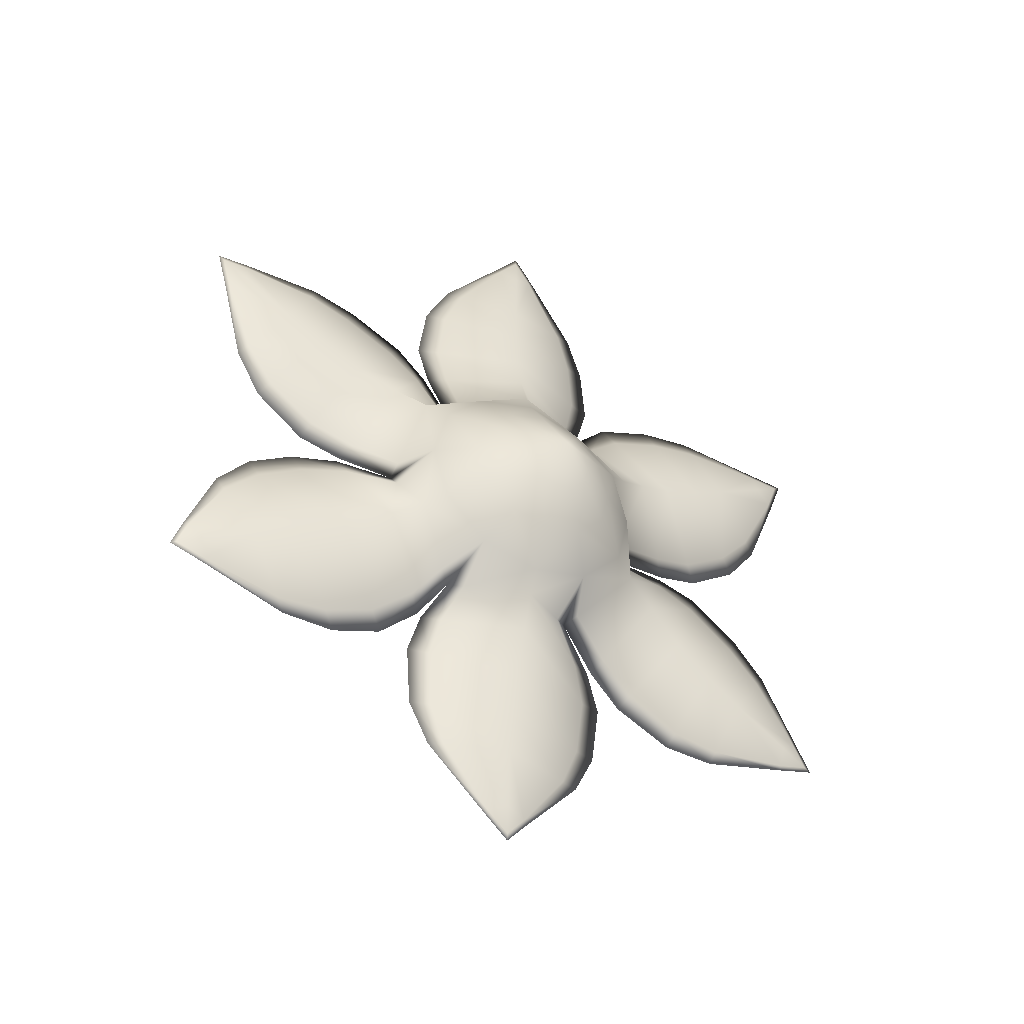
<metadata>
{"format":"obj","ext":"obj","renderer":"f3d","projection":"perspective","resolution":1024,"background":"white","views":[{"elev":-33.4,"azim":-101.7,"up":"+Z"}]}
</metadata>
<code>
g pm0492_11_FlowerCSkin_tz1
v 0.1026 0.1852 0.001884
v 0.1028 0.1836 -0.004193
v 0.1034 0.1831 -0.003737
v 0.1034 0.1802 -0.01881
v 0.1046 0.1787 -0.01679
v 0.1043 0.1761 -0.02643
v 0.1058 0.1743 -0.02377
v 0.1057 0.1681 -0.03365
v 0.1097 0.1728 -0.008695
v 0.1032 0.1843 0.001125
v 0.1052 0.1798 0.001623
v 0.1051 0.1796 0.002507
v 0.1109 0.1679 0.001074
v 0.1112 0.1667 0.003516
v 0.1141 0.1592 0.001703
v 0.1056 0.1808 -0.001914
v 0.1116 0.1673 -0.01314
v 0.1071 0.1667 -0.03049
v 0.1136 0.1608 -0.001267
v 0.1155 0.1523 -0.00654
v 0.1162 0.1501 -0.003704
v 0.1158 0.147 -0.01204
v 0.1166 0.1452 -0.009474
v 0.1164 0.1401 -0.01832
v 0.1128 0.161 -0.01788
v 0.1083 0.1598 -0.03328
v 0.1073 0.1611 -0.03602
v 0.1098 0.1515 -0.03719
v 0.1126 0.1542 -0.02231
v 0.1104 0.1505 -0.03517
v 0.1128 0.1465 -0.0271
v 0.1157 0.1414 -0.02008
v 0.113 0.1405 -0.03083
v 0.111 0.1439 -0.03755
v 0.1154 0.1363 -0.02498
v 0.1097 0.1507 -0.0393
v 0.1071 0.1613 -0.03687
v 0.1072 0.16 -0.03983
v 0.1045 0.1695 -0.03877
v 0.1094 0.1471 -0.04775
v 0.1049 0.168 -0.04204
v 0.1015 0.1767 -0.04276
v 0.1078 0.1547 -0.05165
v 0.1121 0.1362 -0.03792
v 0.1131 0.1345 -0.03456
v 0.1107 0.1409 -0.0446
v 0.1111 0.1369 -0.05122
v 0.112 0.1347 -0.04145
v 0.1133 0.1285 -0.03829
v 0.1143 0.1324 -0.03163
v 0.1122 0.1327 -0.04475
v 0.1132 0.1291 -0.04534
v 0.1098 0.1422 -0.05569
v 0.1065 0.1623 -0.05514
v 0.1074 0.1481 -0.06282
v 0.1099 0.141 -0.05768
v 0.1019 0.1753 -0.04593
v 0.09836 0.1809 -0.05177
v 0.09799 0.182 -0.04932
v 0.09278 0.1865 -0.06179
v 0.1073 0.1465 -0.06561
v 0.1045 0.1531 -0.07143
v 0.1049 0.1549 -0.06817
v 0.1016 0.161 -0.07375
v 0.102 0.1628 -0.07071
v 0.09817 0.1695 -0.07349
v 0.1035 0.17 -0.05859
v 0.09316 0.186 -0.06242
v 0.09063 0.1884 -0.06728
v 0.09983 0.1766 -0.06157
v 0.0985 0.1709 -0.07111
v 0.09321 0.183 -0.06823
v 0.09283 0.1828 -0.06904
v 0.09145 0.1875 -0.06682
v 0.09472 0.1838 -0.06498
v 0.1261 0.1256 0.03073
v 0.1247 0.1298 0.02632
v 0.1252 0.1292 0.02591
v 0.1216 0.1402 0.0159
v 0.1228 0.1377 0.01534
v 0.1199 0.1444 0.008498
v 0.1213 0.1412 0.007968
v 0.1177 0.1461 -0.001972
v 0.1275 0.1278 0.01311
v 0.1263 0.1258 0.02945
v 0.1271 0.1229 0.02547
v 0.1271 0.1221 0.02576
v 0.1292 0.117 0.01387
v 0.1296 0.1143 0.01406
v 0.13 0.1117 0.006176
v 0.1271 0.1264 0.02431
v 0.127 0.1286 0.005849
v 0.1192 0.1427 -0.001969
v 0.1294 0.1151 0.006111
v 0.1278 0.1149 -0.003946
v 0.1284 0.1113 -0.004443
v 0.1256 0.1166 -0.01107
v 0.1263 0.1135 -0.01146
v 0.1232 0.1181 -0.01994
v 0.1255 0.1291 -0.001958
v 0.118 0.1413 -0.009313
v 0.1168 0.1443 -0.009268
v 0.1226 0.1291 -0.009489
v 0.1171 0.1379 -0.01828
v 0.1198 0.129 -0.01813
v 0.1176 0.1288 -0.02485
v 0.1225 0.1203 -0.01958
v 0.1155 0.1287 -0.03157
v 0.1199 0.1216 -0.02606
v 0.1166 0.1251 -0.03218
v 0.1232 0.1169 -0.02192
v 0.12 0.1175 -0.03264
v 0.1167 0.123 -0.03546
v 0.1267 0.1113 -0.01492
v 0.1264 0.1129 -0.0121
v 0.1291 0.1077 -0.007219
v 0.1166 0.1216 -0.03901
v 0.12 0.1146 -0.03972
v 0.1234 0.112 -0.02981
v 0.1277 0.1048 -0.02617
v 0.1269 0.09937 -0.03791
v 0.1233 0.1085 -0.03831
v 0.1319 0.09855 -0.0233
v 0.1297 0.1059 -0.01044
v 0.1331 0.09679 -0.007222
v 0.1327 0.09806 -0.003966
v 0.1346 0.09172 -0.02024
v 0.1349 0.08872 -0.006716
v 0.1346 0.08959 -0.004068
v 0.1363 0.08523 -0.01731
v 0.1351 0.07872 -0.02605
v 0.1369 0.07521 -0.008922
v 0.1367 0.07524 -0.008021
v 0.1377 0.06924 -0.009585
v 0.1298 0.0925 -0.03637
v 0.1377 0.0751 -0.01252
v 0.1377 0.07041 -0.01017
v 0.137 0.07221 -0.01472
v 0.1368 0.07149 -0.01527
v 0.1348 0.07709 -0.02824
v 0.1329 0.08231 -0.03442
v 0.1333 0.08419 -0.03159
v 0.1293 0.09099 -0.03963
v 0.1266 0.09801 -0.04084
v 0.1233 0.1076 -0.04043
v 0.1226 0.1086 -0.04244
v 0.1257 0.0997 -0.04449
v 0.1264 0.09821 -0.04169
v 0.1285 0.09136 -0.04414
v 0.1177 0.1179 -0.0464
v 0.1155 0.1232 -0.04235
v 0.1144 0.1254 -0.0453
v 0.1156 0.1222 -0.0523
v 0.1131 0.1296 -0.05238
v 0.1105 0.1388 -0.05803
v 0.1085 0.1428 -0.0667
v 0.1074 0.1459 -0.06625
v 0.1058 0.1482 -0.07334
v 0.1129 0.1301 -0.05943
v 0.1159 0.1213 -0.05933
v 0.1072 0.1449 -0.07397
v 0.1043 0.1478 -0.08397
v 0.1128 0.1307 -0.06849
v 0.1129 0.1317 -0.07649
v 0.1161 0.1182 -0.06845
v 0.1167 0.1191 -0.0593
v 0.1173 0.1177 -0.05753
v 0.1183 0.1125 -0.06572
v 0.1169 0.115 -0.06844
v 0.1172 0.1142 -0.06824
v 0.1165 0.1134 -0.07582
v 0.118 0.1094 -0.07408
v 0.12 0.1125 -0.05046
v 0.1228 0.1056 -0.05567
v 0.1158 0.117 -0.07595
v 0.1195 0.1075 -0.07138
v 0.1201 0.1003 -0.07949
v 0.1256 0.09986 -0.06056
v 0.1138 0.1185 -0.0859
v 0.1143 0.1151 -0.08629
v 0.1116 0.1323 -0.08432
v 0.1279 0.09306 -0.04743
v 0.1269 0.09362 -0.06533
v 0.1293 0.08544 -0.05415
v 0.1299 0.0834 -0.05136
v 0.1108 0.1216 -0.09304
v 0.1112 0.1188 -0.09346
v 0.129 0.08064 -0.0609
v 0.1294 0.07889 -0.05875
v 0.1095 0.1326 -0.09134
v 0.1044 0.1423 -0.09156
v 0.1049 0.129 -0.1031
v 0.1048 0.1282 -0.1034
v 0.1023 0.132 -0.1076
v 0.1273 0.08763 -0.06953
v 0.1227 0.0914 -0.07877
v 0.1268 0.07516 -0.07341
v 0.1268 0.07441 -0.07287
v 0.1258 0.07247 -0.07875
v 0.1053 0.1325 -0.1018
v 0.1029 0.1321 -0.1064
v 0.103 0.1353 -0.1026
v 0.1024 0.136 -0.1028
v 0.1032 0.1448 -0.09162
v 0.1057 0.1447 -0.08404
v 0.126 0.0736 -0.07812
v 0.1249 0.07838 -0.07877
v 0.1245 0.07845 -0.07957
v 0.1268 0.07812 -0.07559
v 0.1216 0.09234 -0.08108
v 0.1215 0.099 -0.07666
v 0.1058 0.1596 -0.0396
v 0.1071 0.1613 -0.03687
v 0.1098 0.1515 -0.03719
v 0.1045 0.1695 -0.03877
v 0.1035 0.1676 -0.04183
v 0.1015 0.1767 -0.04276
v 0.1008 0.1749 -0.04575
v 0.09799 0.182 -0.04932
v 0.09981 0.1602 -0.05408
v 0.09746 0.1806 -0.05163
v 0.09278 0.1865 -0.06179
v 0.09769 0.1681 -0.05771
v 0.09272 0.1858 -0.06233
v 0.09536 0.175 -0.06087
v 0.091 0.1873 -0.06673
v 0.09063 0.1884 -0.06728
v 0.09283 0.1828 -0.06904
v 0.0925 0.1829 -0.06452
v 0.09276 0.1828 -0.06814
v 0.09817 0.1695 -0.07349
v 0.09761 0.1706 -0.07097
v 0.1016 0.161 -0.07375
v 0.1008 0.1624 -0.07054
v 0.1036 0.1545 -0.06796
v 0.1045 0.1531 -0.07143
v 0.1006 0.1524 -0.05051
v 0.1059 0.1477 -0.06259
v 0.1073 0.1465 -0.06561
v 0.1099 0.141 -0.05768
v 0.108 0.1506 -0.03929
v 0.1014 0.1452 -0.03601
v 0.1007 0.1468 -0.04773
v 0.1081 0.1422 -0.05569
v 0.1015 0.1362 -0.05338
v 0.1002 0.1429 -0.0458
v 0.1087 0.1505 -0.03463
v 0.1069 0.1593 -0.03305
v 0.1073 0.1611 -0.03602
v 0.1057 0.1681 -0.03365
v 0.1045 0.1464 -0.02439
v 0.1058 0.1663 -0.03028
v 0.1043 0.1761 -0.02643
v 0.1054 0.1519 -0.02117
v 0.1046 0.174 -0.02358
v 0.1061 0.1588 -0.01682
v 0.1037 0.1784 -0.01661
v 0.1034 0.1802 -0.01881
v 0.1057 0.1654 -0.01216
v 0.1029 0.1829 -0.003688
v 0.1028 0.1836 -0.004193
v 0.1049 0.1714 -0.007809
v 0.1027 0.1841 0.001174
v 0.1026 0.1852 0.001884
v 0.1051 0.1796 0.002507
v 0.1034 0.1799 -0.001668
v 0.1048 0.1796 0.001672
v 0.1099 0.1676 0.001251
v 0.1112 0.1667 0.003516
v 0.1124 0.1604 -0.001071
v 0.1141 0.1592 0.001703
v 0.1141 0.1519 -0.006327
v 0.1162 0.1501 -0.003704
v 0.1143 0.1465 -0.01181
v 0.1166 0.1452 -0.009474
v 0.1164 0.1401 -0.01832
v 0.114 0.1414 -0.01953
v 0.107 0.1356 -0.01996
v 0.1034 0.1425 -0.02646
v 0.09942 0.1378 -0.03583
v 0.1156 0.1374 -0.01748
v 0.1166 0.1408 -0.009084
v 0.1168 0.1443 -0.009268
v 0.1177 0.1461 -0.001972
v 0.1124 0.1265 -0.01414
v 0.1179 0.1423 -0.001759
v 0.1199 0.1444 0.008498
v 0.1154 0.1268 -0.008347
v 0.1032 0.1313 -0.02513
v 0.1007 0.1359 -0.02946
v 0.11 0.1261 -0.01793
v 0.1128 0.1169 -0.02128
v 0.121 0.1198 -0.01878
v 0.1201 0.1409 0.008166
v 0.1188 0.127 -0.0009051
v 0.1241 0.1162 -0.01084
v 0.1218 0.1374 0.01553
v 0.1216 0.1402 0.0159
v 0.1232 0.1181 -0.01994
v 0.1211 0.1266 0.006835
v 0.1247 0.129 0.02595
v 0.1247 0.1298 0.02632
v 0.1263 0.1135 -0.01146
v 0.1284 0.1113 -0.004443
v 0.1265 0.1145 -0.003736
v 0.13 0.1117 0.006176
v 0.1282 0.1147 0.006308
v 0.1296 0.1143 0.01406
v 0.1282 0.1167 0.01406
v 0.1271 0.1221 0.02576
v 0.1227 0.1262 0.01405
v 0.1258 0.1256 0.02948
v 0.1261 0.1256 0.03073
v 0.1267 0.1228 0.0255
v 0.1248 0.1257 0.02446
v 0.1168 0.112 -0.0655
v 0.1172 0.1142 -0.06824
v 0.1167 0.1191 -0.0593
v 0.118 0.1094 -0.07408
v 0.1182 0.1071 -0.07117
v 0.1201 0.1003 -0.07949
v 0.1203 0.09862 -0.07648
v 0.1216 0.09234 -0.08108
v 0.1189 0.09773 -0.05952
v 0.1218 0.09107 -0.07864
v 0.1245 0.07845 -0.07957
v 0.121 0.09169 -0.06444
v 0.1244 0.07827 -0.07868
v 0.1225 0.08595 -0.06889
v 0.1255 0.07349 -0.07802
v 0.1258 0.07247 -0.07875
v 0.1268 0.07441 -0.07287
v 0.1244 0.07756 -0.07511
v 0.1263 0.07504 -0.07332
v 0.1294 0.07889 -0.05875
v 0.128 0.0803 -0.06078
v 0.1299 0.0834 -0.05136
v 0.1281 0.08506 -0.05398
v 0.1266 0.09263 -0.04722
v 0.1285 0.09136 -0.04414
v 0.1156 0.1033 -0.05453
v 0.1243 0.09924 -0.04426
v 0.1264 0.09821 -0.04169
v 0.1233 0.1076 -0.04043
v 0.1159 0.1168 -0.05758
v 0.1073 0.1176 -0.0547
v 0.1127 0.1077 -0.05071
v 0.1212 0.1076 -0.04249
v 0.1129 0.1079 -0.03865
v 0.1102 0.1105 -0.04809
v 0.1143 0.1208 -0.05963
v 0.1146 0.1177 -0.06823
v 0.1169 0.115 -0.06844
v 0.1165 0.1134 -0.07582
v 0.1047 0.1276 -0.06096
v 0.1144 0.1166 -0.07574
v 0.1143 0.1151 -0.08629
v 0.1056 0.1284 -0.06735
v 0.1036 0.1269 -0.05662
v 0.1033 0.1193 -0.04829
v 0.1089 0.1383 -0.05833
v 0.1126 0.1182 -0.08572
v 0.1062 0.1296 -0.07543
v 0.1099 0.1213 -0.09292
v 0.1112 0.1188 -0.09346
v 0.107 0.1424 -0.06647
v 0.1056 0.1305 -0.08344
v 0.1045 0.1289 -0.1029
v 0.1048 0.1282 -0.1034
v 0.1059 0.1445 -0.07376
v 0.1046 0.1311 -0.09076
v 0.1024 0.132 -0.1063
v 0.1023 0.132 -0.1076
v 0.1024 0.136 -0.1028
v 0.103 0.1318 -0.1012
v 0.1026 0.1351 -0.1025
v 0.1032 0.1448 -0.09162
v 0.1035 0.142 -0.09144
v 0.1043 0.1478 -0.08397
v 0.1045 0.1443 -0.08386
v 0.1058 0.1482 -0.07334
v 0.1074 0.1459 -0.06625
v 0.09951 0.1318 -0.04741
v 0.1009 0.1255 -0.04957
v 0.09863 0.1362 -0.04236
v 0.09747 0.1273 -0.04145
v 0.09703 0.1295 -0.03892
v 0.09742 0.1303 -0.03565
v 0.09543 0.1228 -0.03548
v 0.09809 0.1294 -0.03247
v 0.09816 0.1242 -0.04253
v 0.09938 0.1211 -0.04189
v 0.1004 0.1187 -0.03968
v 0.0993 0.1271 -0.0303
v 0.1053 0.1146 -0.04388
v 0.1051 0.125 -0.02378
v 0.1013 0.1179 -0.03654
v 0.1071 0.1129 -0.03759
v 0.1003 0.1239 -0.02963
v 0.107 0.1189 -0.02601
v 0.1012 0.1209 -0.03075
v 0.1014 0.1186 -0.03323
v 0.1074 0.1143 -0.03099
v 0.1134 0.1101 -0.02874
v 0.122 0.1075 -0.03781
v 0.1165 0.1072 -0.0273
v 0.1254 0.09891 -0.03768
v 0.1266 0.09801 -0.04084
v 0.1219 0.1159 -0.02142
v 0.1252 0.1108 -0.01469
v 0.1264 0.1129 -0.0121
v 0.1291 0.1077 -0.007219
v 0.1205 0.1025 -0.02503
v 0.1283 0.1055 -0.01023
v 0.1327 0.09806 -0.003966
v 0.1285 0.09207 -0.03616
v 0.1293 0.09099 -0.03963
v 0.1252 0.09641 -0.02226
v 0.1319 0.0964 -0.007034
v 0.1321 0.0838 -0.0314
v 0.1329 0.08231 -0.03442
v 0.1287 0.08978 -0.0193
v 0.134 0.08837 -0.006552
v 0.1346 0.08959 -0.004068
v 0.1341 0.07838 -0.02589
v 0.1348 0.07709 -0.02824
v 0.1315 0.08352 -0.01649
v 0.1365 0.0751 -0.008869
v 0.1367 0.07524 -0.008021
v 0.1365 0.0721 -0.01467
v 0.1368 0.07149 -0.01527
v 0.1372 0.0703 -0.01012
v 0.1377 0.06924 -0.009585
v 0.1353 0.07454 -0.01226
g pm0492_11_FlowerCSkin_tz1_0
f 3 2 1
f 4 2 3
f 5 4 3
f 6 4 5
f 7 6 5
f 8 6 7
f 9 5 3
f 7 5 9
f 10 3 1
f 11 10 1
f 12 11 1
f 13 11 12
f 14 13 12
f 13 14 15
f 10 16 3
f 11 16 10
f 16 9 3
f 11 13 16
f 13 9 16
f 17 7 9
f 17 9 13
f 18 8 7
f 18 7 17
f 19 13 15
f 19 17 13
f 19 15 20
f 19 20 17
f 15 21 20
f 22 20 21
f 23 22 21
f 23 24 22
f 20 25 17
f 25 18 17
f 20 22 25
f 18 26 8
f 26 18 25
f 26 27 8
f 28 27 26
f 29 26 25
f 22 29 25
f 30 26 29
f 30 28 26
f 31 29 22
f 31 30 29
f 32 31 22
f 24 32 22
f 31 33 30
f 33 31 32
f 30 34 28
f 33 34 30
f 24 35 32
f 35 33 32
f 36 28 34
f 37 28 36
f 38 37 36
f 37 38 39
f 40 36 34
f 38 36 40
f 38 41 39
f 42 39 41
f 43 38 40
f 41 38 43
f 44 34 33
f 45 33 35
f 45 44 33
f 46 40 34
f 46 34 44
f 40 46 47
f 47 46 48
f 48 46 44
f 45 49 44
f 44 49 48
f 50 49 45
f 50 45 35
f 48 49 51
f 51 47 48
f 51 49 52
f 51 52 47
f 43 40 53
f 53 40 47
f 54 41 43
f 55 43 53
f 54 43 55
f 53 47 56
f 53 56 55
f 57 41 54
f 57 42 41
f 57 58 42
f 58 59 42
f 59 58 60
f 56 61 55
f 55 61 62
f 63 55 62
f 63 54 55
f 62 64 63
f 64 65 63
f 63 65 54
f 64 66 65
f 67 57 54
f 58 57 67
f 65 67 54
f 58 68 60
f 60 68 69
f 70 58 67
f 70 67 65
f 68 58 70
f 66 71 65
f 71 70 65
f 71 66 72
f 71 72 70
f 66 73 72
f 72 73 69
f 68 74 69
f 74 72 69
f 75 68 70
f 72 75 70
f 68 75 74
f 74 75 72
f 78 77 76
f 79 77 78
f 80 79 78
f 81 79 80
f 82 81 80
f 83 81 82
f 84 80 78
f 82 80 84
f 85 78 76
f 86 85 76
f 87 86 76
f 88 86 87
f 89 88 87
f 88 89 90
f 85 91 78
f 86 91 85
f 91 84 78
f 86 88 91
f 88 84 91
f 92 82 84
f 92 84 88
f 93 83 82
f 93 82 92
f 94 88 90
f 94 92 88
f 94 90 95
f 94 95 92
f 90 96 95
f 97 95 96
f 98 97 96
f 98 99 97
f 95 100 92
f 100 93 92
f 95 97 100
f 93 101 83
f 101 93 100
f 101 102 83
f 24 102 101
f 103 101 100
f 97 103 100
f 104 24 101
f 104 101 103
f 104 35 24
f 105 103 97
f 105 104 103
f 106 35 104
f 105 106 104
f 50 35 106
f 107 105 97
f 106 105 107
f 99 107 97
f 108 50 106
f 108 49 50
f 109 106 107
f 108 106 109
f 99 109 107
f 110 49 108
f 110 108 109
f 111 109 99
f 110 109 112
f 112 109 111
f 113 49 110
f 113 110 112
f 111 99 114
f 99 115 114
f 114 115 116
f 117 49 113
f 113 112 118
f 117 113 118
f 119 112 111
f 111 114 120
f 119 111 120
f 119 120 121
f 112 119 122
f 118 112 122
f 122 119 121
f 120 114 123
f 121 120 123
f 124 114 116
f 114 124 123
f 124 116 125
f 116 126 125
f 123 124 127
f 124 125 127
f 125 126 128
f 126 129 128
f 125 128 130
f 127 125 130
f 127 130 131
f 128 129 132
f 130 128 132
f 129 133 132
f 132 133 134
f 135 123 127
f 135 121 123
f 136 130 132
f 131 130 136
f 137 132 134
f 137 136 132
f 138 137 134
f 138 136 137
f 138 131 136
f 139 138 134
f 131 138 139
f 140 131 139
f 131 140 141
f 142 127 131
f 142 131 141
f 142 135 127
f 142 141 135
f 141 143 135
f 121 135 143
f 144 121 143
f 144 145 121
f 145 122 121
f 145 118 122
f 146 118 145
f 146 145 147
f 145 148 147
f 147 148 149
f 150 118 146
f 117 118 150
f 151 117 150
f 151 49 117
f 152 49 151
f 52 49 152
f 152 151 153
f 151 150 153
f 52 152 154
f 152 153 154
f 52 154 47
f 47 154 155
f 56 47 155
f 56 155 156
f 157 56 156
f 157 156 158
f 154 159 155
f 155 159 156
f 159 154 160
f 154 153 160
f 156 161 158
f 162 158 161
f 159 163 156
f 159 160 163
f 156 163 164
f 161 156 164
f 160 165 163
f 163 165 164
f 160 153 166
f 160 166 165
f 166 153 167
f 166 167 168
f 153 150 167
f 166 169 165
f 170 166 168
f 165 169 171
f 170 168 172
f 150 173 167
f 167 173 168
f 173 150 146
f 173 146 174
f 173 174 168
f 146 147 174
f 175 165 171
f 165 175 164
f 168 176 172
f 177 172 176
f 168 174 178
f 174 147 178
f 176 168 178
f 175 171 179
f 171 180 179
f 164 175 181
f 175 179 181
f 161 164 181
f 147 182 178
f 182 147 149
f 176 178 183
f 178 182 183
f 182 149 184
f 182 184 183
f 149 185 184
f 179 180 186
f 180 187 186
f 184 185 188
f 185 189 188
f 179 186 190
f 181 179 190
f 181 190 191
f 186 187 192
f 190 186 192
f 187 193 192
f 192 193 194
f 184 188 195
f 183 184 195
f 183 195 196
f 188 189 197
f 195 188 197
f 189 198 197
f 197 198 199
f 200 190 192
f 191 190 200
f 201 192 194
f 201 200 192
f 202 201 194
f 202 200 201
f 202 191 200
f 203 202 194
f 191 202 203
f 204 191 203
f 191 204 162
f 205 191 162
f 205 162 161
f 205 181 191
f 205 161 181
f 206 197 199
f 207 206 199
f 208 207 199
f 206 209 197
f 207 209 206
f 209 195 197
f 196 195 209
f 207 196 209
f 196 207 208
f 210 196 208
f 196 210 177
f 211 196 177
f 211 177 176
f 211 183 196
f 211 176 183
f 214 213 212
f 213 215 212
f 215 216 212
f 215 217 216
f 217 218 216
f 217 219 218
f 216 220 212
f 216 218 220
f 219 221 218
f 219 222 221
f 218 223 220
f 218 221 223
f 222 224 221
f 221 225 223
f 221 224 225
f 224 222 226
f 222 227 226
f 226 227 228
f 224 226 229
f 224 229 225
f 230 226 228
f 230 229 226
f 229 230 225
f 230 228 231
f 230 232 225
f 232 230 231
f 225 232 223
f 232 231 233
f 232 234 223
f 234 232 233
f 223 234 220
f 235 234 233
f 234 235 220
f 236 235 233
f 220 235 237
f 220 237 212
f 238 235 236
f 235 238 237
f 239 238 236
f 238 239 240
f 212 237 241
f 241 214 212
f 241 242 214
f 237 243 241
f 237 238 243
f 241 243 242
f 244 238 240
f 238 244 243
f 243 244 245
f 244 240 245
f 243 246 242
f 246 243 245
f 247 214 242
f 247 248 214
f 248 249 214
f 249 248 250
f 251 247 242
f 248 247 251
f 248 252 250
f 250 252 253
f 254 248 251
f 252 248 254
f 252 255 253
f 256 252 254
f 255 252 256
f 255 257 253
f 257 258 253
f 259 255 256
f 257 255 259
f 257 260 258
f 260 261 258
f 262 257 259
f 260 257 262
f 260 263 261
f 263 264 261
f 265 264 263
f 260 266 263
f 266 260 262
f 267 263 266
f 267 265 263
f 267 266 262
f 265 267 268
f 268 267 262
f 268 262 259
f 269 265 268
f 270 268 259
f 269 268 270
f 270 259 256
f 271 269 270
f 271 270 272
f 272 270 256
f 273 271 272
f 272 256 274
f 273 272 274
f 275 273 274
f 256 254 274
f 276 275 274
f 274 254 277
f 277 276 274
f 277 278 276
f 254 251 277
f 277 251 278
f 251 279 278
f 279 251 242
f 279 242 280
f 242 246 280
f 281 276 278
f 281 282 276
f 282 283 276
f 283 282 284
f 285 281 278
f 282 281 285
f 282 286 284
f 284 286 287
f 288 282 285
f 286 282 288
f 278 279 289
f 290 279 280
f 279 290 289
f 291 285 278
f 291 278 289
f 285 291 292
f 288 285 293
f 293 285 292
f 286 294 287
f 295 286 288
f 294 286 295
f 296 288 293
f 295 288 296
f 294 297 287
f 297 298 287
f 293 292 299
f 293 299 296
f 300 294 295
f 297 294 300
f 297 301 298
f 301 302 298
f 299 303 296
f 303 304 296
f 304 305 296
f 305 295 296
f 304 306 305
f 305 307 295
f 306 307 305
f 307 300 295
f 306 308 307
f 308 309 307
f 307 309 300
f 308 310 309
f 311 297 300
f 309 311 300
f 301 297 311
f 301 312 302
f 312 313 302
f 310 313 312
f 310 314 309
f 309 314 311
f 314 310 312
f 301 315 312
f 315 301 311
f 314 312 315
f 314 315 311
f 318 317 316
f 317 319 316
f 319 320 316
f 319 321 320
f 321 322 320
f 321 323 322
f 320 324 316
f 320 322 324
f 323 325 322
f 323 326 325
f 322 327 324
f 322 325 327
f 326 328 325
f 325 329 327
f 325 328 329
f 328 326 330
f 326 331 330
f 330 331 332
f 328 330 333
f 328 333 329
f 334 330 332
f 334 333 330
f 333 334 329
f 334 332 335
f 334 336 329
f 336 334 335
f 329 336 327
f 336 335 337
f 336 338 327
f 338 336 337
f 327 338 324
f 339 338 337
f 338 339 324
f 340 339 337
f 324 339 341
f 324 341 316
f 342 339 340
f 339 342 341
f 343 342 340
f 342 343 344
f 316 341 345
f 345 318 316
f 345 346 318
f 341 347 345
f 341 342 347
f 345 347 346
f 348 342 344
f 342 348 347
f 347 348 349
f 348 344 349
f 347 350 346
f 350 347 349
f 351 318 346
f 351 352 318
f 352 353 318
f 353 352 354
f 355 351 346
f 352 351 355
f 352 356 354
f 354 356 357
f 358 352 355
f 356 352 358
f 359 355 346
f 346 350 360
f 359 346 360
f 355 361 358
f 355 359 361
f 356 362 357
f 363 356 358
f 362 356 363
f 362 364 357
f 364 365 357
f 361 366 358
f 358 366 363
f 367 362 363
f 364 362 367
f 364 368 365
f 368 369 365
f 366 370 363
f 363 370 367
f 371 364 367
f 368 364 371
f 368 372 369
f 372 373 369
f 374 373 372
f 368 375 372
f 375 368 371
f 376 374 372
f 376 372 375
f 375 371 376
f 377 374 376
f 378 377 376
f 371 378 376
f 379 377 378
f 367 380 371
f 380 378 371
f 380 379 378
f 370 380 367
f 381 379 380
f 370 381 380
f 382 381 370
f 366 382 370
f 240 382 366
f 361 240 366
f 361 245 240
f 359 245 361
f 383 245 359
f 246 245 383
f 384 383 359
f 384 359 360
f 385 246 383
f 246 385 280
f 385 383 386
f 386 383 384
f 280 385 387
f 387 385 386
f 388 280 387
f 290 280 388
f 387 386 389
f 388 387 389
f 390 290 388
f 390 388 389
f 386 391 389
f 391 386 384
f 391 392 389
f 391 384 392
f 384 360 392
f 289 290 390
f 392 360 393
f 392 393 389
f 394 289 390
f 394 390 389
f 360 395 393
f 350 395 360
f 396 289 394
f 396 291 289
f 393 395 397
f 393 397 389
f 395 350 398
f 395 398 397
f 350 349 398
f 399 396 394
f 399 394 389
f 291 396 400
f 400 396 399
f 292 291 400
f 401 399 389
f 401 400 399
f 397 402 389
f 402 401 389
f 402 397 403
f 402 403 401
f 397 398 403
f 403 400 401
f 403 398 404
f 403 404 400
f 398 349 404
f 404 292 400
f 404 349 405
f 405 349 344
f 404 406 292
f 406 404 405
f 405 344 407
f 344 408 407
f 406 409 292
f 409 299 292
f 409 410 299
f 410 409 406
f 410 411 299
f 411 410 412
f 406 405 413
f 413 410 406
f 405 407 413
f 410 414 412
f 414 410 413
f 412 414 415
f 407 408 416
f 408 417 416
f 413 407 418
f 418 414 413
f 407 416 418
f 414 419 415
f 419 414 418
f 416 417 420
f 417 421 420
f 418 416 422
f 422 419 418
f 416 420 422
f 419 423 415
f 423 419 422
f 423 424 415
f 420 421 425
f 421 426 425
f 422 420 427
f 427 423 422
f 420 425 427
f 423 428 424
f 428 423 427
f 428 429 424
f 425 426 430
f 427 425 430
f 426 431 430
f 428 432 429
f 430 431 432
f 432 433 429
f 431 433 432
f 434 427 430
f 434 428 427
f 428 434 432
f 430 432 434

</code>
